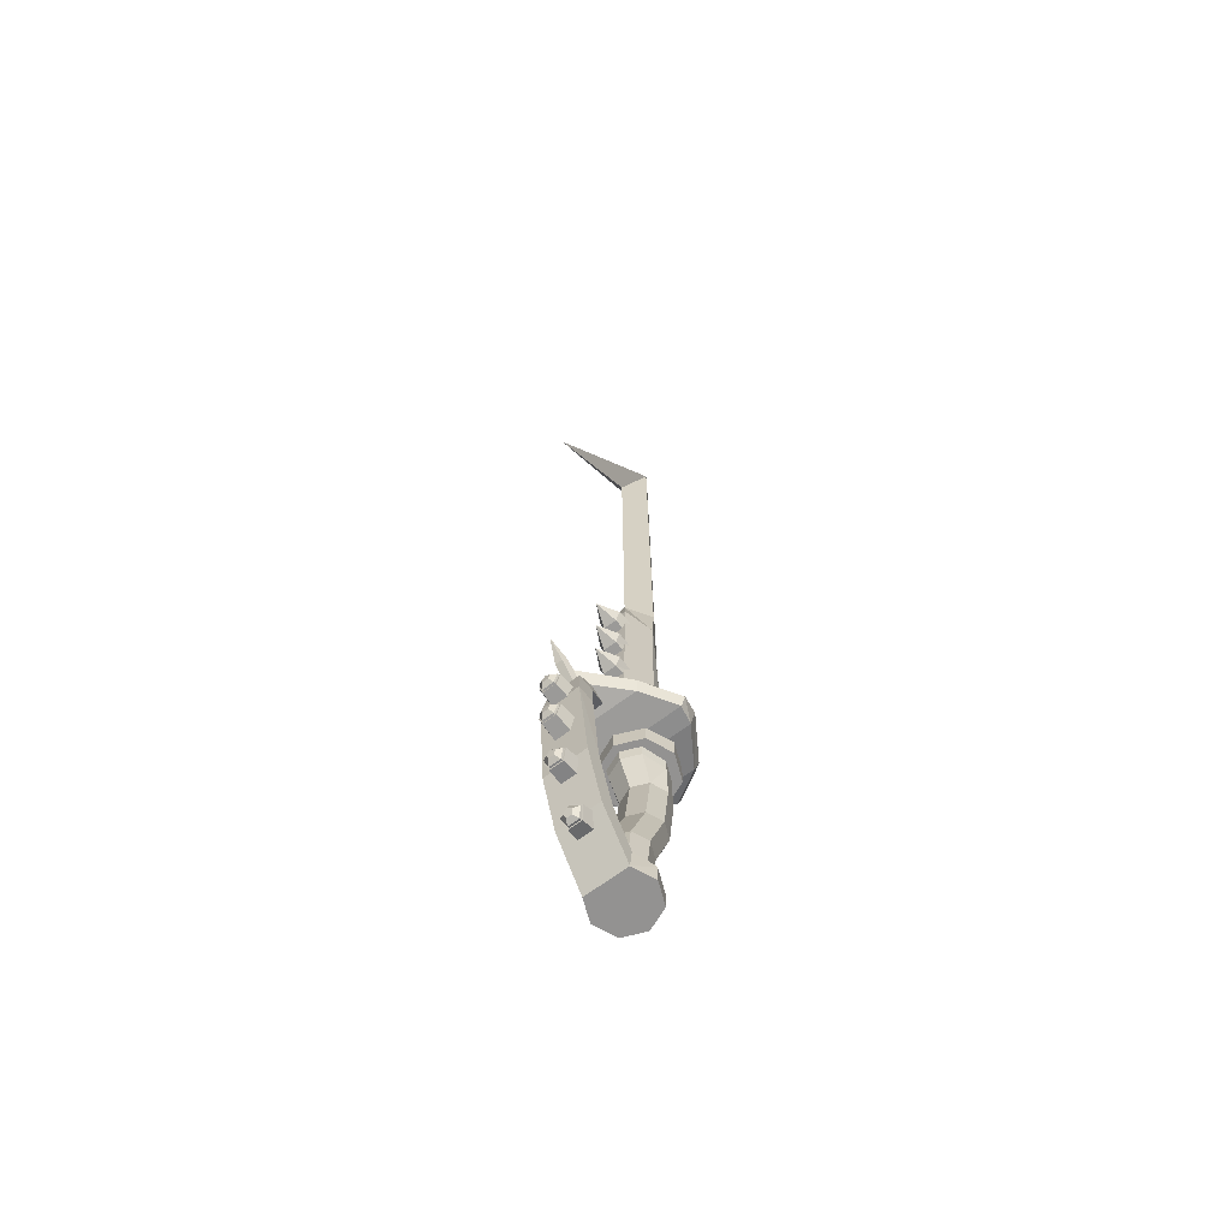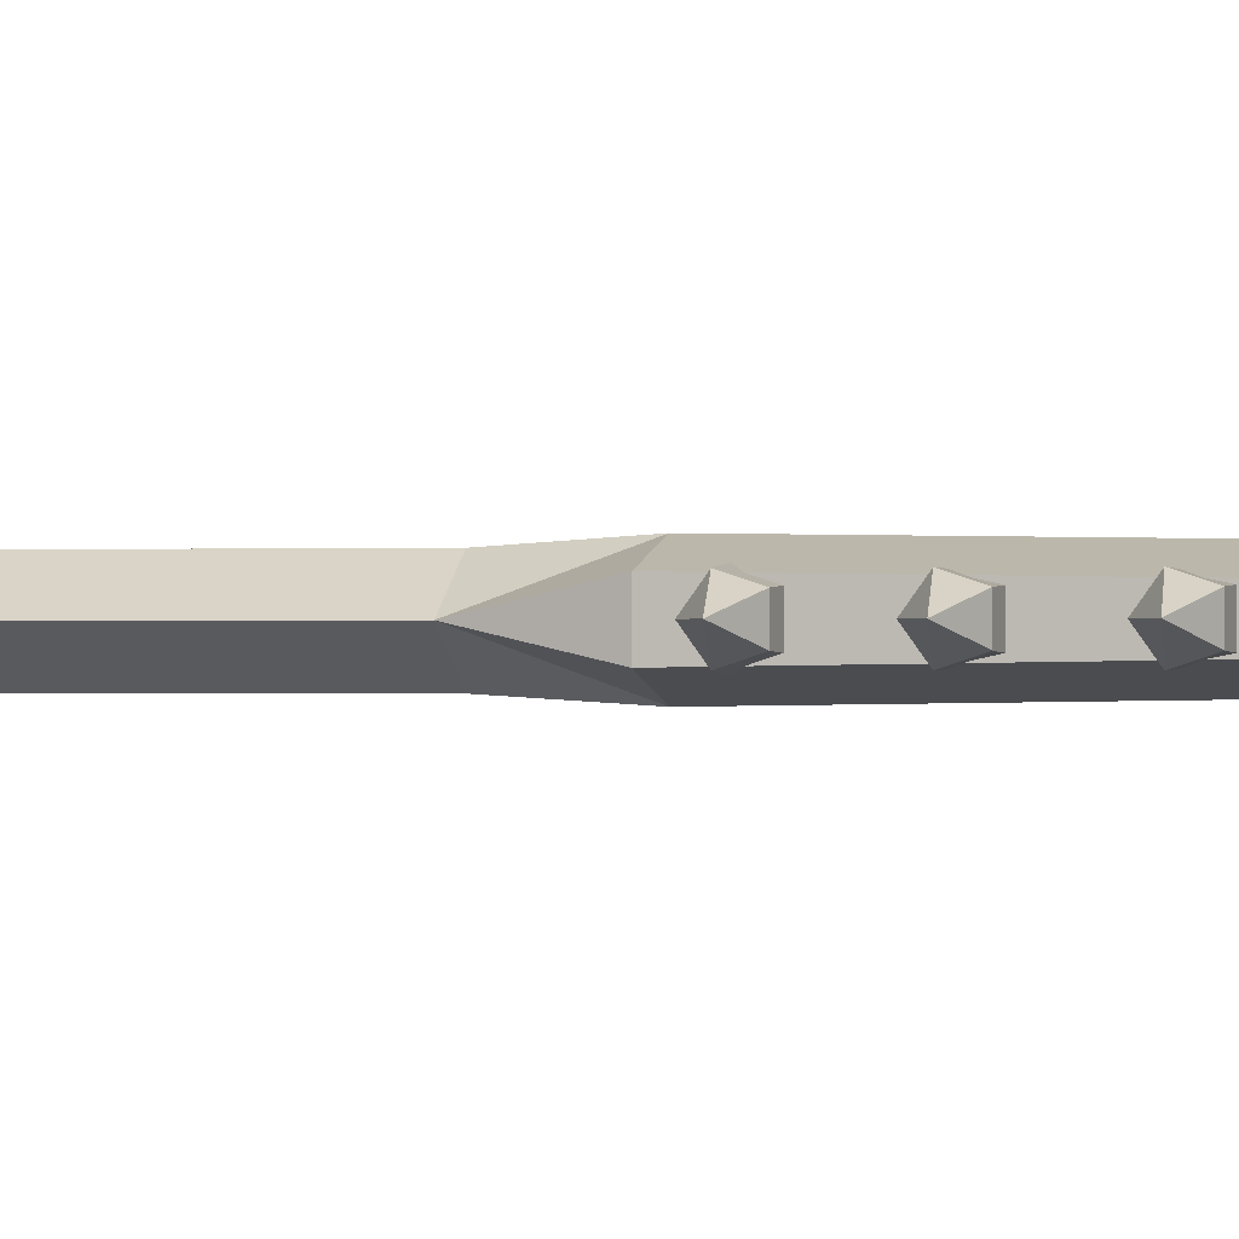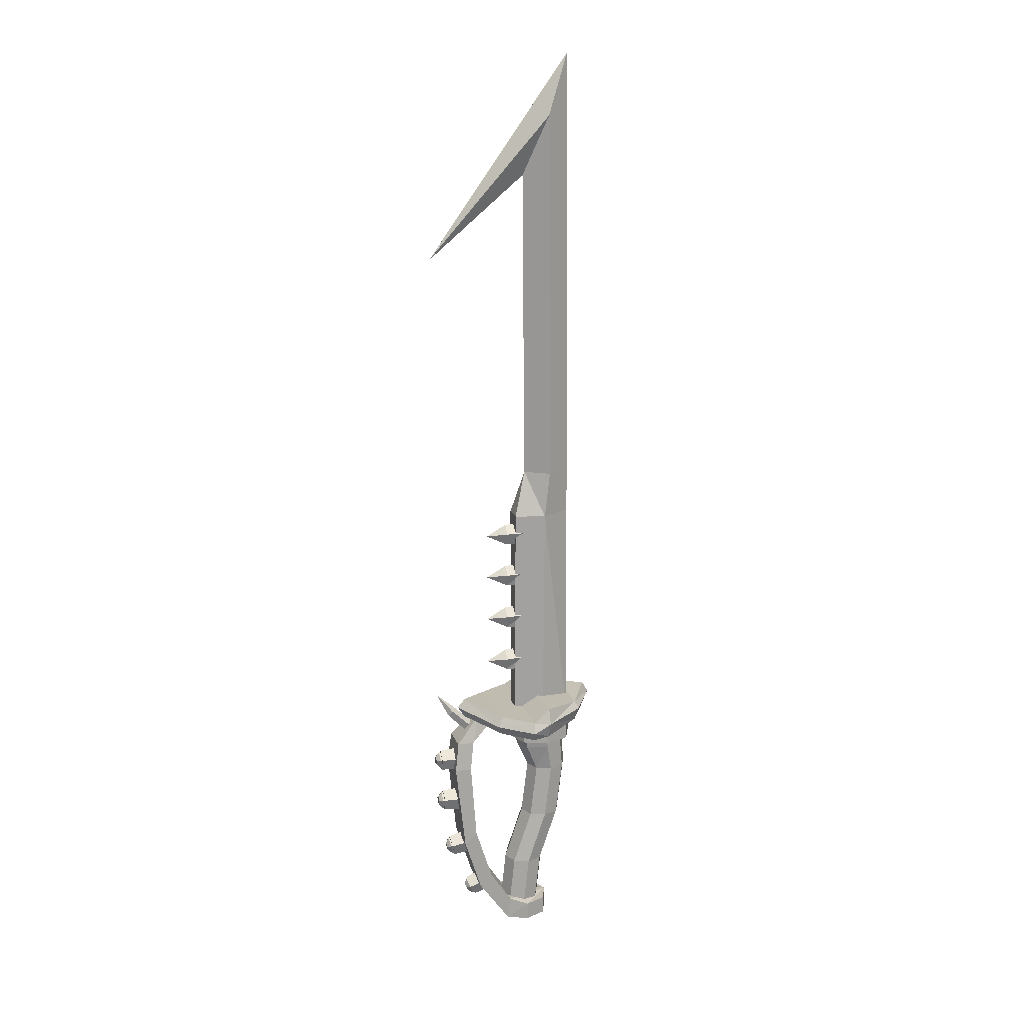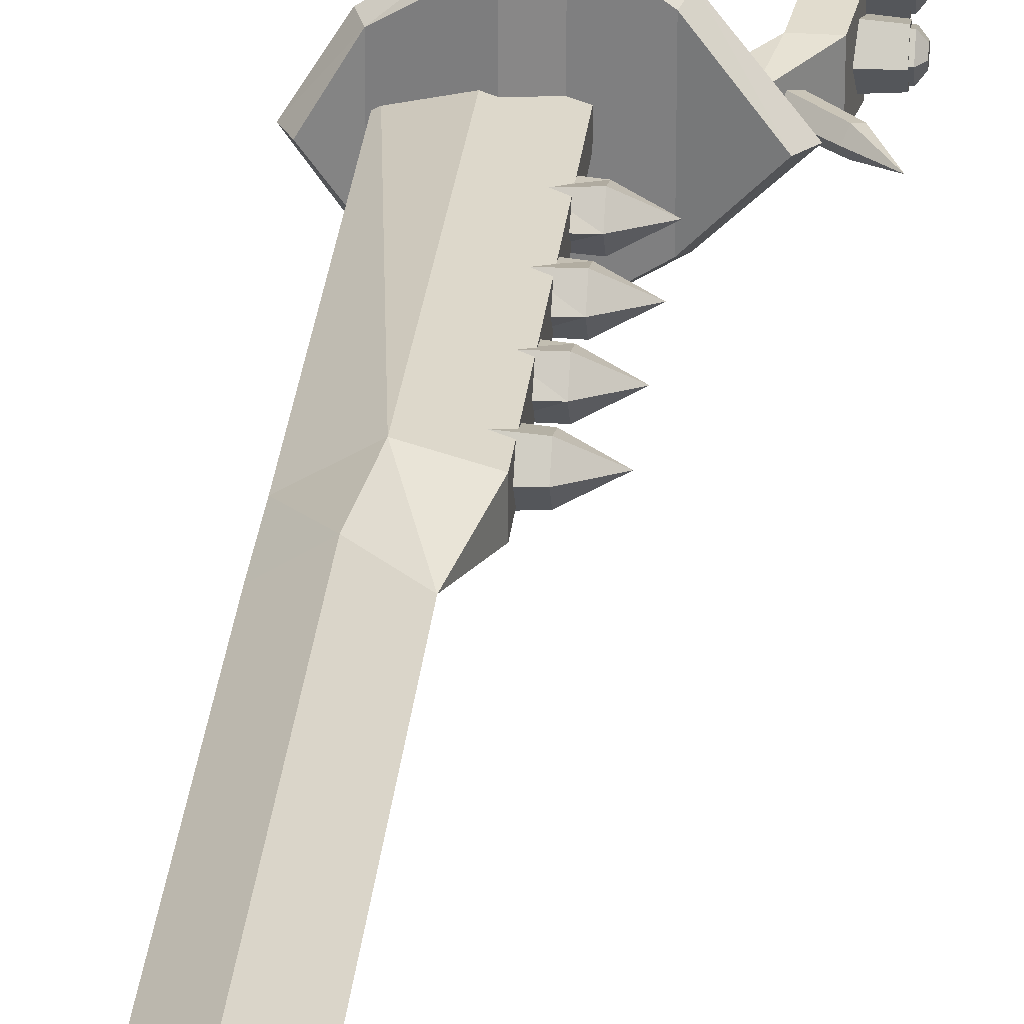
<metadata>
{"format":"obj","ext":"obj","renderer":"f3d","projection":"perspective","resolution":1024,"background":"white","views":[{"elev":-66.5,"azim":-52.8,"up":"+Y"},{"elev":-0.3,"azim":-74.7,"up":"+Z"},{"elev":17.2,"azim":-16.4,"up":"+Y"},{"elev":28.4,"azim":-174.0,"up":"+Z"}]}
</metadata>
<code>
o sword_20_Mesh.004
v -0.03788 0.04088 -0.0103
v -0.03337 0.02964 -0.006365
v -0.03337 0.02964 0.006365
v -0.03788 0.04088 0.0103
v -0.04067 0.04782 0
v -0.05281 0.03459 -0.009081
v -0.04884 0.02468 -0.005613
v -0.04884 0.02468 0.005613
v -0.05281 0.03459 0.009081
v -0.05527 0.04072 0
v -0.04471 0.03746 -0.008369
v -0.04105 0.02833 -0.005172
v -0.04105 0.02833 0.005172
v -0.04471 0.03746 0.008369
v -0.04698 0.0431 0
v -0.05739 0.03371 0
v -0.05396 0.03357 -0.007616
v -0.0564 0.03123 -0.003675
v -0.05063 0.02526 -0.004706
v -0.05479 0.02721 -0.002281
v -0.05063 0.02526 0.004706
v -0.05478 0.02721 0.002287
v -0.05396 0.03357 0.007616
v -0.0564 0.03124 0.003691
v -0.05601 0.03871 0
v -0.05549 0.0845 -0.0103
v -0.05316 0.07262 -0.006365
v -0.05316 0.07262 0.006365
v -0.05549 0.0845 0.0103
v -0.05693 0.09184 0
v -0.07133 0.08111 -0.009081
v -0.06927 0.07064 -0.005613
v -0.06927 0.07064 0.005613
v -0.07133 0.08111 0.009081
v -0.0726 0.08758 0
v -0.0623 0.1312 -0.0103
v -0.0623 0.1191 -0.006365
v -0.0623 0.1191 0.006365
v -0.0623 0.1312 0.0103
v -0.0623 0.1387 0
v -0.0785 0.1309 -0.009081
v -0.0785 0.1202 -0.005613
v -0.0785 0.1202 0.005613
v -0.0785 0.1309 0.009081
v -0.0785 0.1375 0
v -0.07193 0.1727 -0.008369
v -0.07193 0.1629 -0.005172
v -0.07193 0.1629 0.005172
v -0.07193 0.1727 0.008369
v -0.07193 0.1788 0
v -0.08509 0.174 0
v -0.08195 0.1726 -0.007615
v -0.08509 0.1713 -0.003675
v -0.08196 0.1636 -0.004706
v -0.08509 0.167 -0.002281
v -0.08196 0.1636 0.004706
v -0.08509 0.167 0.002287
v -0.08195 0.1726 0.007616
v -0.08509 0.1713 0.003691
v -0.08195 0.1781 0
v -0.06992 0.1306 -0.008369
v -0.06992 0.1207 -0.005172
v -0.06992 0.1207 0.005172
v -0.06992 0.1306 0.008369
v -0.06992 0.1366 0
v -0.08308 0.1318 0
v -0.07995 0.1304 -0.007616
v -0.08308 0.1291 -0.003675
v -0.07996 0.1214 -0.004706
v -0.08308 0.1248 -0.002281
v -0.07996 0.1214 0.004706
v -0.08308 0.1248 0.002287
v -0.07995 0.1304 0.007616
v -0.08308 0.1291 0.003691
v -0.07994 0.1359 0
v -0.06431 0.1734 -0.0103
v -0.06431 0.1613 -0.006365
v -0.06431 0.1613 0.006365
v -0.06431 0.1734 0.0103
v -0.06431 0.1809 0
v -0.08051 0.1731 -0.009081
v -0.08051 0.1624 -0.005613
v -0.08051 0.1624 0.005613
v -0.08051 0.1731 0.009081
v -0.08051 0.1797 0
v 0.01741 0 -0.01781
v -0.000404 0 -0.02519
v -0.01821 0 -0.01781
v -0.01821 -0 0.01781
v -0.000404 -0 0.02519
v 0.01741 -0 0.01781
v 0.02478 -0 -0
v 0.01741 0.01594 -0.01781
v -0.000404 0.01594 -0.02519
v -0.01598 0.01996 -0.01781
v -0.01598 0.01996 0.01781
v -0.000404 0.01594 0.02519
v 0.01741 0.01594 0.01781
v 0.02478 0.01594 0
v -0.04619 0.03927 -0.01781
v -0.04619 0.03927 0.01781
v -0.0351 0.04924 0.01781
v -0.0351 0.04924 -0.01781
v -0.06107 0.08653 -0.01781
v -0.06107 0.08653 0.01781
v -0.04999 0.09649 0.01781
v -0.04999 0.09649 -0.01781
v -0.0693 0.164 -0.01602
v -0.0693 0.164 0.01602
v -0.05449 0.164 0.01602
v -0.05449 0.164 -0.01602
v -0.06603 0.1902 -0.01329
v -0.06603 0.1902 0.01329
v -0.05122 0.1902 0.01329
v -0.05122 0.1902 -0.01329
v -0.04519 0.2151 -0.007947
v -0.04519 0.2151 0.007948
v -0.03271 0.2071 0.007948
v -0.03271 0.2071 -0.007947
v -0.05022 0.2029 -0.005458
v -0.05412 0.1978 -0.003373
v -0.05412 0.1978 0.003373
v -0.05022 0.2029 0.005458
v -0.0478 0.206 0
v -0.06929 0.221 -0.004812
v -0.07273 0.2165 -0.002974
v -0.07273 0.2165 0.002974
v -0.06929 0.221 0.004812
v -0.06716 0.2238 0
v -0.08324 0.2375 0
v 0.03911 0.1875 -0.021
v 0.01811 0.1875 -0.0297
v -0.002894 0.1875 -0.021
v -0.01159 0.1875 0
v -0.002894 0.1875 0.021
v 0.01811 0.1875 0.0297
v 0.03911 0.1875 0.021
v 0.04781 0.1875 0
v 0.03911 0.2078 -0.021
v 0.01811 0.2078 -0.0297
v -0.002894 0.2078 -0.021
v -0.01159 0.2078 0
v -0.002894 0.2078 0.021
v 0.01811 0.2078 0.0297
v 0.03911 0.2078 0.021
v 0.04781 0.2135 0
v -0.06284 0.08242 -0.008369
v -0.06094 0.07276 -0.005172
v -0.06094 0.07276 0.005172
v -0.06284 0.08242 0.008369
v -0.06401 0.08838 0
v -0.076 0.0811 0
v -0.07265 0.08032 -0.007616
v -0.07548 0.07848 -0.003675
v -0.07093 0.07153 -0.004706
v -0.07465 0.07423 -0.002281
v -0.07093 0.07153 0.004706
v -0.07464 0.07422 0.002287
v -0.07265 0.08032 0.007616
v -0.07548 0.07849 0.003691
v -0.0737 0.08575 0
v 0.01356 0.2033 -0.04711
v -0.001571 0.2026 -0.05042
v -0.02803 0.2047 -0.03242
v -0.05637 0.2128 0
v -0.02803 0.2047 0.03242
v -0.001571 0.2026 0.05042
v 0.01356 0.2033 0.04711
v 0.063 0.2144 0
v 0.01356 0.2307 -0.04711
v -0.001571 0.2196 -0.05042
v -0.02803 0.2217 -0.03242
v -0.05609 0.2305 0
v -0.02803 0.2217 0.03242
v -0.001571 0.2196 0.05042
v 0.01356 0.2307 0.04711
v 0.06196 0.2338 0
v 0.04557 0.2269 -0.02691
v 0.04557 0.2089 -0.02691
v 0.04557 0.2269 0.02691
v 0.04557 0.2089 0.02691
v -0.002141 0.2105 -0.05456
v 0.01423 0.2169 -0.05099
v 0.04887 0.2203 -0.02912
v 0.06717 0.2246 0
v 0.04887 0.2203 0.02912
v 0.01423 0.2169 0.05099
v -0.002141 0.2105 0.05456
v -0.03147 0.2128 0.03508
v -0.06278 0.2224 0
v -0.03147 0.2128 -0.03508
v 0.000372 0.27 -0.007973
v 0.000372 0.2579 -0.006365
v 0.000372 0.2579 0.006365
v 0.000372 0.27 0.007973
v 0.000372 0.2775 0
v -0.01582 0.2697 -0.009081
v -0.01582 0.2591 -0.005613
v -0.01582 0.2591 0.005613
v -0.01582 0.2697 0.009081
v -0.01582 0.2763 0
v -0.03321 0.2667 0
v 0.000372 0.3127 -0.008784
v 0.000372 0.3006 -0.006365
v 0.000372 0.3006 0.006365
v 0.000372 0.3127 0.008784
v 0.000372 0.3202 0
v -0.01582 0.3124 -0.009081
v -0.01582 0.3018 -0.005612
v -0.01582 0.3018 0.005613
v -0.01582 0.3124 0.009081
v -0.01582 0.319 0
v -0.03321 0.3094 0
v 0.000372 0.3542 -0.008973
v 0.000372 0.3421 -0.006365
v 0.000372 0.3421 0.006365
v 0.000372 0.3542 0.008973
v 0.000372 0.3616 0
v -0.01582 0.3539 -0.009081
v -0.01582 0.3432 -0.005612
v -0.01582 0.3432 0.005613
v -0.01582 0.3539 0.009081
v -0.01582 0.3605 0
v -0.03321 0.3508 0
v 0.000372 0.3945 -0.0103
v 0.000372 0.3824 -0.006365
v 0.000372 0.3824 0.006365
v 0.000372 0.3945 0.0103
v 0.000372 0.402 0
v -0.01582 0.3942 -0.009081
v -0.01582 0.3835 -0.005612
v -0.01582 0.3835 0.005613
v -0.01582 0.3942 0.009081
v -0.01582 0.4008 0
v -0.03321 0.3912 0
v 0.01039 0.009967 -0.01292
v -0.002526 0.009967 -0.01827
v -0.01544 0.009967 -0.01292
v -0.02079 0.009967 0
v -0.01544 0.009967 0.01292
v -0.002526 0.009967 0.01827
v 0.01039 0.009967 0.01292
v 0.01574 0.009967 0
v 0.03302 0.2036 -0.01624
v 0.01678 0.2036 -0.02297
v -0.001937 0.2036 -0.01624
v -0.008665 0.2036 0
v -0.001937 0.2036 0.01624
v 0.01678 0.2036 0.02297
v 0.03302 0.2036 0.01624
v 0.03975 0.2036 0
v 0.03737 0.1068 0
v 0.03202 0.1068 0.01292
v 0.01911 0.1068 0.01827
v 0.006192 0.1068 0.01292
v 0.000842 0.1068 0
v 0.006192 0.1068 -0.01292
v 0.01911 0.1068 -0.01827
v 0.03202 0.1068 -0.01292
v 0.0432 0.1552 0
v 0.03785 0.1552 0.01292
v 0.02493 0.1552 0.01827
v 0.01202 0.1552 0.01292
v 0.006666 0.1552 0
v 0.01202 0.1552 -0.01292
v 0.02493 0.1552 -0.01827
v 0.03785 0.1552 -0.01292
v 0.0209 0.05837 0
v 0.01555 0.05837 0.01292
v 0.002633 0.05837 0.01827
v -0.01028 0.05837 0.01292
v -0.01563 0.05837 0
v -0.01028 0.05837 -0.01292
v 0.002633 0.05837 -0.01827
v 0.01555 0.05837 -0.01292
v 0.001952 0.1794 0.01458
v -0.004087 0.1794 0
v 0.001952 0.1794 -0.01458
v 0.02085 0.1794 -0.02062
v 0.03544 0.1794 -0.01458
v 0.04147 0.1794 0
v 0.03544 0.1794 0.01458
v 0.02085 0.1794 0.02062
v -0.007953 0.2085 0.005879
v 0.04417 0.2085 0.005879
v -0.007953 0.4109 0.008595
v 0.04417 0.4109 0
v -0.007953 0.4109 -0.008595
v -0.007953 0.2085 -0.005879
v 0.04417 0.2085 -0.005879
v 0.00066 0.7222 0
v 0.04063 0.8258 0
v 0.002935 0.4508 0
v 0.04417 0.4508 0
v 0.02065 0.774 0.01331
v 0.02065 0.774 -0.01331
v 0.02355 0.4508 -0.01331
v 0.01811 0.4109 -0.01566
v 0.01811 0.2085 -0.01295
v 0.01811 0.2085 0.01306
v 0.01811 0.4109 0.01578
v 0.02355 0.4508 0.01331
v -0.08499 0.6508 0
f 2 7 1
f 1 7 6
f 2 3 7
f 7 3 8
f 3 4 8
f 8 4 9
f 4 5 9
f 9 5 10
f 1 6 5
f 5 6 10
f 6 7 8
f 9 10 8
f 10 6 8
f 17 18 25
f 25 18 16
f 18 17 20
f 20 17 19
f 20 19 22
f 22 19 21
f 21 23 22
f 22 23 24
f 23 25 24
f 24 25 16
f 12 19 11
f 11 19 17
f 12 13 19
f 19 13 21
f 13 14 21
f 21 14 23
f 14 15 23
f 23 15 25
f 11 17 15
f 15 17 25
f 18 20 16
f 20 22 16
f 22 24 16
f 27 32 26
f 26 32 31
f 27 28 32
f 32 28 33
f 28 29 33
f 33 29 34
f 29 30 34
f 34 30 35
f 26 31 30
f 30 31 35
f 31 32 33
f 34 35 33
f 35 31 33
f 37 42 36
f 36 42 41
f 37 38 42
f 42 38 43
f 38 39 43
f 43 39 44
f 39 40 44
f 44 40 45
f 36 41 40
f 40 41 45
f 41 42 43
f 44 45 43
f 45 41 43
f 52 53 60
f 60 53 51
f 53 52 55
f 55 52 54
f 55 54 57
f 57 54 56
f 56 58 57
f 57 58 59
f 58 60 59
f 59 60 51
f 47 54 46
f 46 54 52
f 47 48 54
f 54 48 56
f 48 49 56
f 56 49 58
f 49 50 58
f 58 50 60
f 46 52 50
f 50 52 60
f 53 55 51
f 55 57 51
f 57 59 51
f 67 68 75
f 75 68 66
f 68 67 70
f 70 67 69
f 70 69 72
f 72 69 71
f 71 73 72
f 72 73 74
f 73 75 74
f 74 75 66
f 62 69 61
f 61 69 67
f 62 63 69
f 69 63 71
f 63 64 71
f 71 64 73
f 64 65 73
f 73 65 75
f 61 67 65
f 65 67 75
f 68 70 66
f 70 72 66
f 72 74 66
f 77 82 76
f 76 82 81
f 77 78 82
f 82 78 83
f 78 79 83
f 83 79 84
f 79 80 84
f 84 80 85
f 76 81 80
f 80 81 85
f 81 82 83
f 84 85 83
f 85 81 83
f 86 87 93
f 93 87 94
f 87 88 94
f 94 88 95
f 90 97 89
f 89 97 96
f 90 91 97
f 97 91 98
f 91 92 98
f 98 92 99
f 92 86 99
f 99 86 93
f 87 86 92
f 88 87 92
f 89 88 92
f 90 89 92
f 91 90 92
f 93 94 99
f 94 95 99
f 95 96 99
f 96 97 99
f 97 98 99
f 88 89 100
f 100 89 101
f 96 95 102
f 102 95 103
f 88 100 95
f 95 100 103
f 89 96 101
f 101 96 102
f 100 101 104
f 104 101 105
f 102 103 106
f 106 103 107
f 100 104 103
f 103 104 107
f 101 102 105
f 105 102 106
f 104 105 108
f 108 105 109
f 106 107 110
f 110 107 111
f 104 108 107
f 107 108 111
f 105 106 109
f 109 106 110
f 108 109 112
f 112 109 113
f 110 111 114
f 114 111 115
f 108 112 111
f 111 112 115
f 109 110 113
f 113 110 114
f 112 113 116
f 116 113 117
f 114 115 118
f 118 115 119
f 112 116 115
f 115 116 119
f 113 114 117
f 117 114 118
f 121 126 120
f 120 126 125
f 121 122 126
f 126 122 127
f 122 123 127
f 127 123 128
f 123 124 128
f 128 124 129
f 120 125 124
f 124 125 129
f 125 126 130
f 126 127 130
f 127 128 130
f 128 129 130
f 129 125 130
f 131 132 139
f 139 132 140
f 132 133 140
f 140 133 141
f 133 134 141
f 141 134 142
f 134 135 142
f 142 135 143
f 135 136 143
f 143 136 144
f 136 137 144
f 144 137 145
f 137 138 145
f 145 138 146
f 131 139 138
f 138 139 146
f 132 131 136
f 133 132 136
f 134 133 136
f 135 134 136
f 138 137 136
f 131 138 136
f 153 154 161
f 161 154 152
f 154 153 156
f 156 153 155
f 156 155 158
f 158 155 157
f 157 159 158
f 158 159 160
f 159 161 160
f 160 161 152
f 148 155 147
f 147 155 153
f 148 149 155
f 155 149 157
f 149 150 157
f 157 150 159
f 150 151 159
f 159 151 161
f 147 153 151
f 151 153 161
f 154 156 152
f 156 158 152
f 158 160 152
f 163 182 162
f 162 182 183
f 163 164 182
f 182 164 191
f 164 165 191
f 191 165 190
f 166 189 165
f 165 189 190
f 167 188 166
f 166 188 189
f 167 168 188
f 188 168 187
f 181 169 186
f 186 169 185
f 162 183 179
f 179 183 184
f 179 184 169
f 169 184 185
f 168 181 187
f 187 181 186
f 178 180 177
f 174 172 173
f 171 172 175
f 175 172 174
f 171 175 170
f 170 175 176
f 170 176 178
f 178 176 180
f 164 166 165
f 181 179 169
f 168 162 181
f 181 162 179
f 163 162 167
f 167 162 168
f 163 167 164
f 164 167 166
f 182 171 183
f 183 171 170
f 184 183 178
f 178 183 170
f 184 178 185
f 185 178 177
f 186 185 180
f 180 185 177
f 186 180 187
f 187 180 176
f 188 187 175
f 175 187 176
f 188 175 189
f 189 175 174
f 190 189 173
f 173 189 174
f 190 173 191
f 191 173 172
f 182 191 171
f 171 191 172
f 193 198 192
f 192 198 197
f 193 194 198
f 198 194 199
f 194 195 199
f 199 195 200
f 196 201 195
f 195 201 200
f 196 192 201
f 201 192 197
f 197 198 202
f 198 199 202
f 199 200 202
f 200 201 202
f 201 197 202
f 204 209 203
f 203 209 208
f 204 205 209
f 209 205 210
f 205 206 210
f 210 206 211
f 207 212 206
f 206 212 211
f 207 203 212
f 212 203 208
f 208 209 213
f 209 210 213
f 210 211 213
f 211 212 213
f 212 208 213
f 215 220 214
f 214 220 219
f 215 216 220
f 220 216 221
f 216 217 221
f 221 217 222
f 218 223 217
f 217 223 222
f 218 214 223
f 223 214 219
f 219 220 224
f 220 221 224
f 221 222 224
f 222 223 224
f 223 219 224
f 226 231 225
f 225 231 230
f 226 227 231
f 231 227 232
f 227 228 232
f 232 228 233
f 228 229 233
f 233 229 234
f 225 230 229
f 229 230 234
f 230 231 235
f 231 232 235
f 232 233 235
f 233 234 235
f 234 230 235
f 237 274 236
f 236 274 275
f 238 273 237
f 237 273 274
f 239 272 238
f 238 272 273
f 239 240 272
f 272 240 271
f 240 241 271
f 271 241 270
f 241 242 270
f 270 242 269
f 242 243 269
f 269 243 268
f 236 275 243
f 243 275 268
f 253 252 261
f 261 252 260
f 254 253 262
f 262 253 261
f 255 254 263
f 263 254 262
f 256 255 264
f 264 255 263
f 256 264 257
f 257 264 265
f 257 265 258
f 258 265 266
f 258 266 259
f 259 266 267
f 259 267 252
f 252 267 260
f 260 281 261
f 261 281 282
f 261 282 262
f 262 282 283
f 262 283 263
f 263 283 276
f 263 276 264
f 264 276 277
f 265 264 278
f 278 264 277
f 266 265 279
f 279 265 278
f 267 266 280
f 280 266 279
f 260 267 281
f 281 267 280
f 269 268 253
f 253 268 252
f 270 269 254
f 254 269 253
f 271 270 255
f 255 270 254
f 272 271 256
f 256 271 255
f 272 256 273
f 273 256 257
f 273 257 274
f 274 257 258
f 274 258 275
f 275 258 259
f 275 259 268
f 268 259 252
f 276 248 277
f 277 248 247
f 278 277 246
f 246 277 247
f 279 278 245
f 245 278 246
f 280 279 244
f 244 279 245
f 281 280 251
f 251 280 244
f 281 251 282
f 282 251 250
f 282 250 283
f 283 250 249
f 283 249 276
f 276 249 248
f 284 300 286
f 286 300 301
f 298 299 288
f 288 299 289
f 285 290 287
f 289 284 288
f 288 284 286
f 286 301 293
f 293 301 302
f 288 293 298
f 298 293 297
f 288 286 293
f 293 291 297
f 297 291 296
f 293 302 291
f 291 302 295
f 297 296 294
f 294 296 292
f 298 297 287
f 287 297 294
f 299 298 290
f 290 298 287
f 300 285 301
f 301 285 287
f 301 287 302
f 302 287 294
f 302 294 295
f 295 294 292
f 291 295 303
f 296 291 303
f 295 292 303
f 292 296 303

</code>
